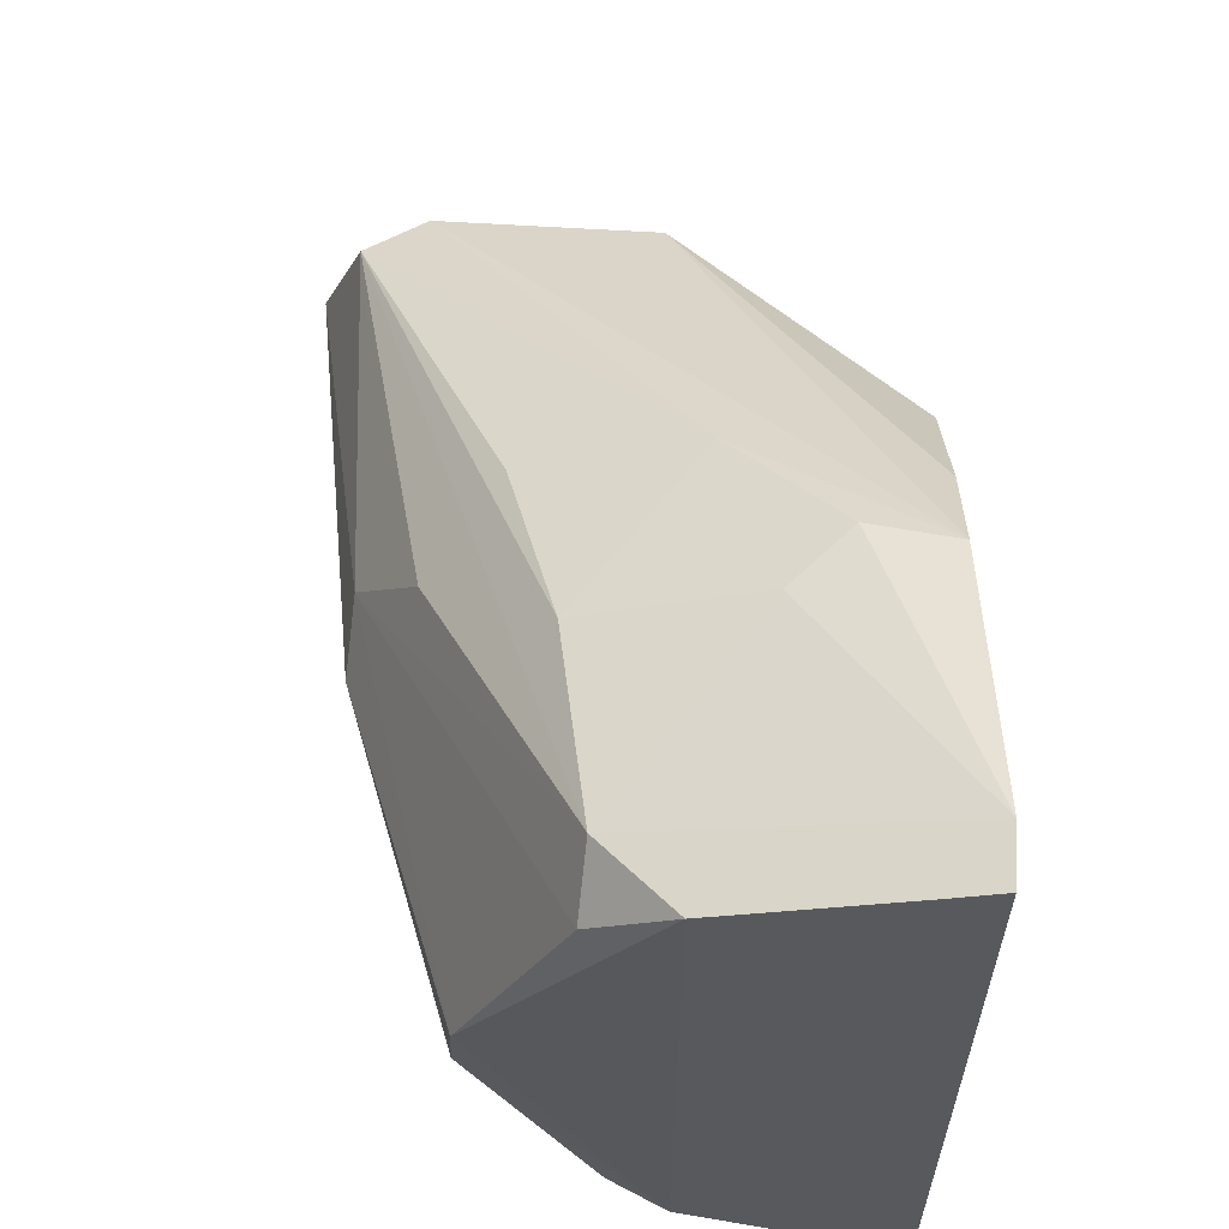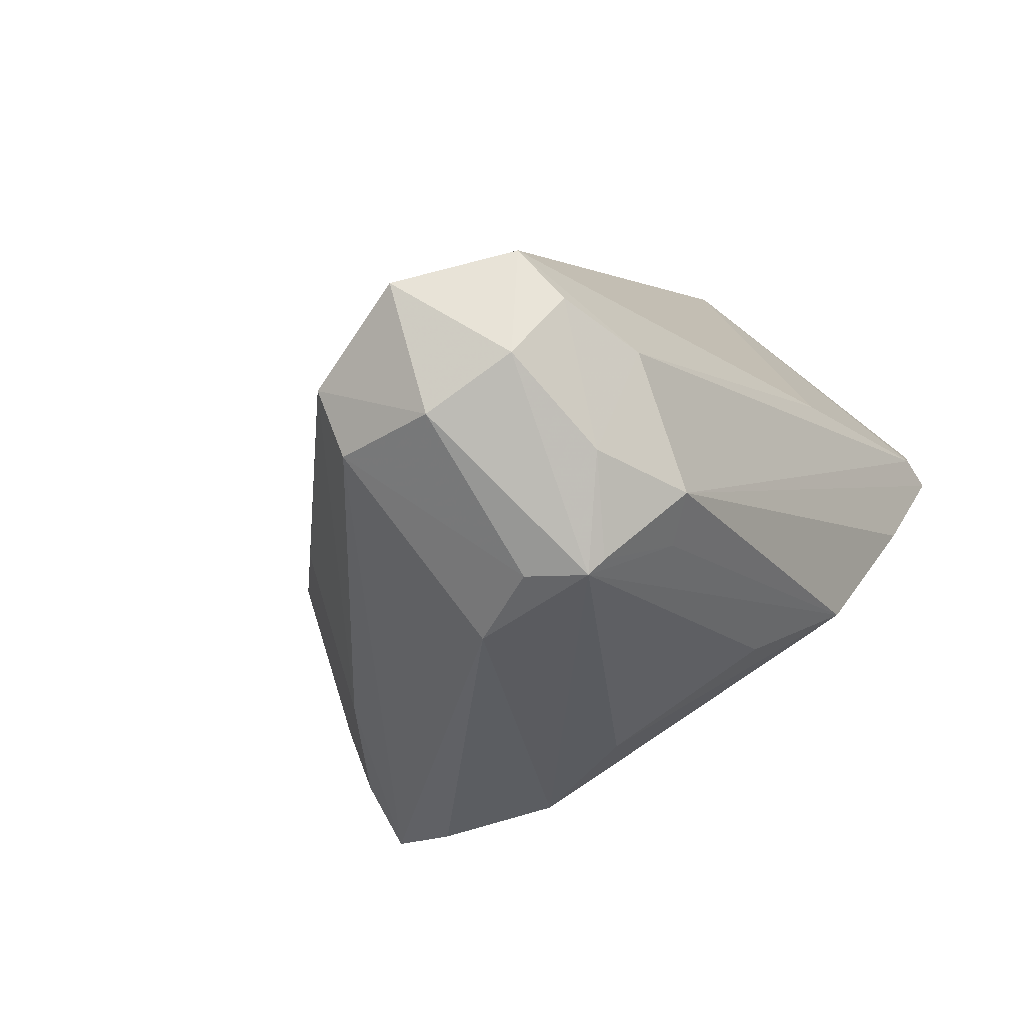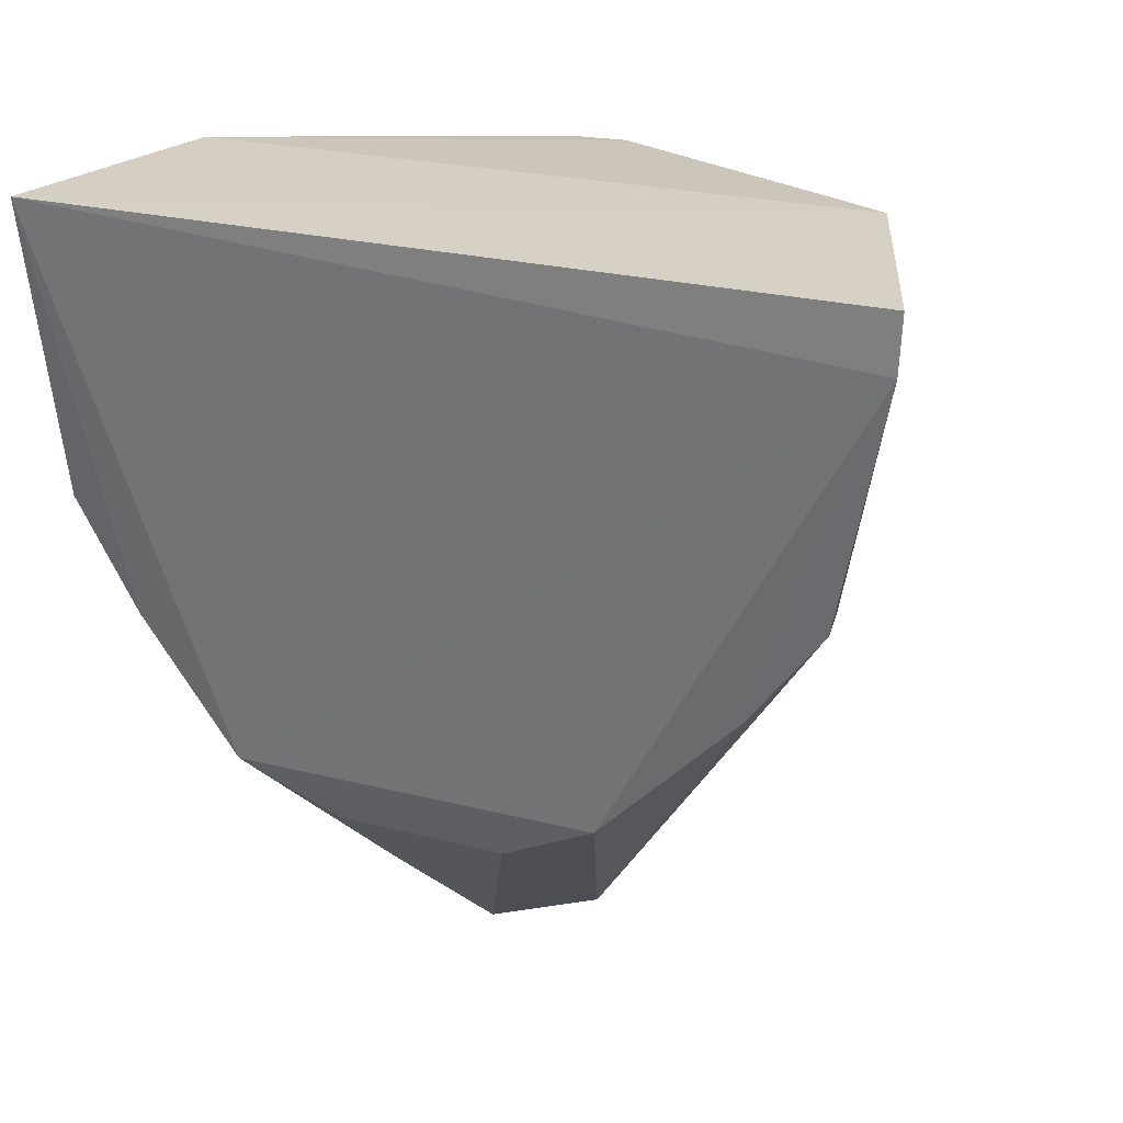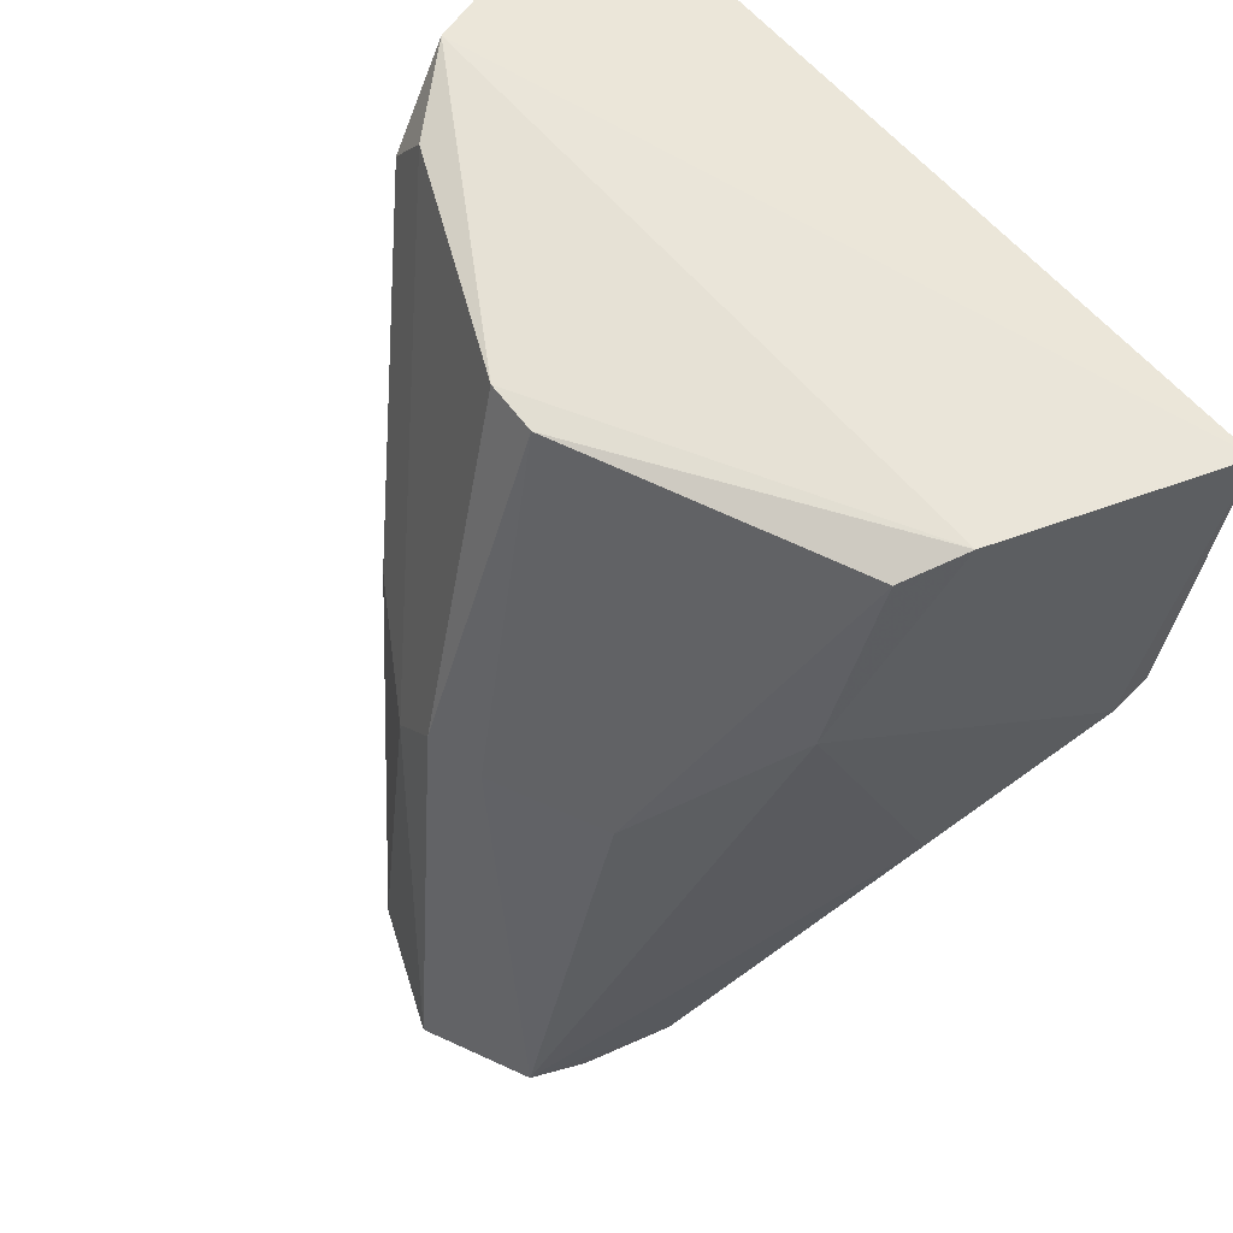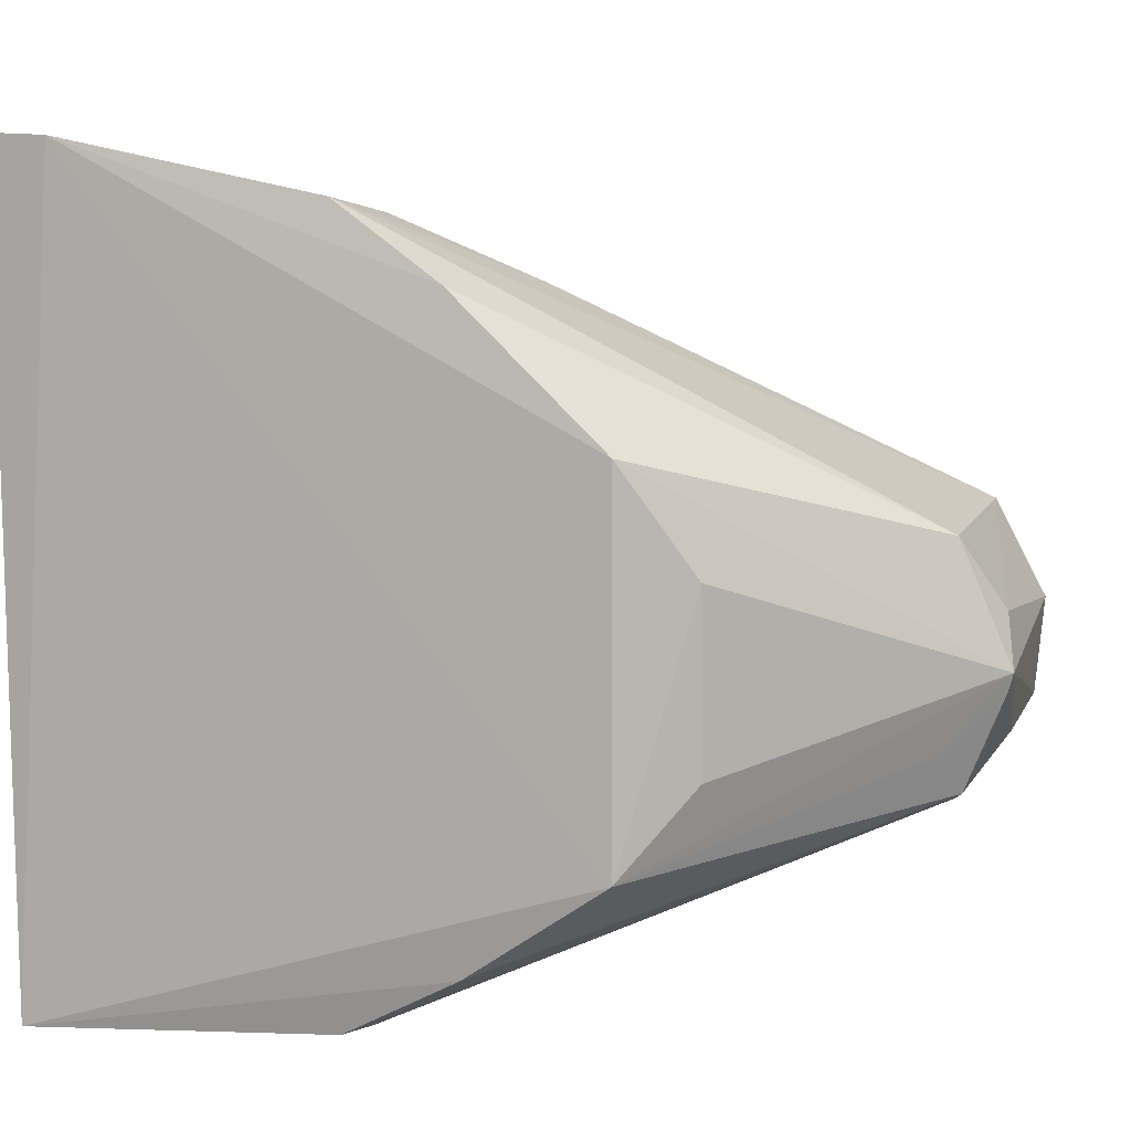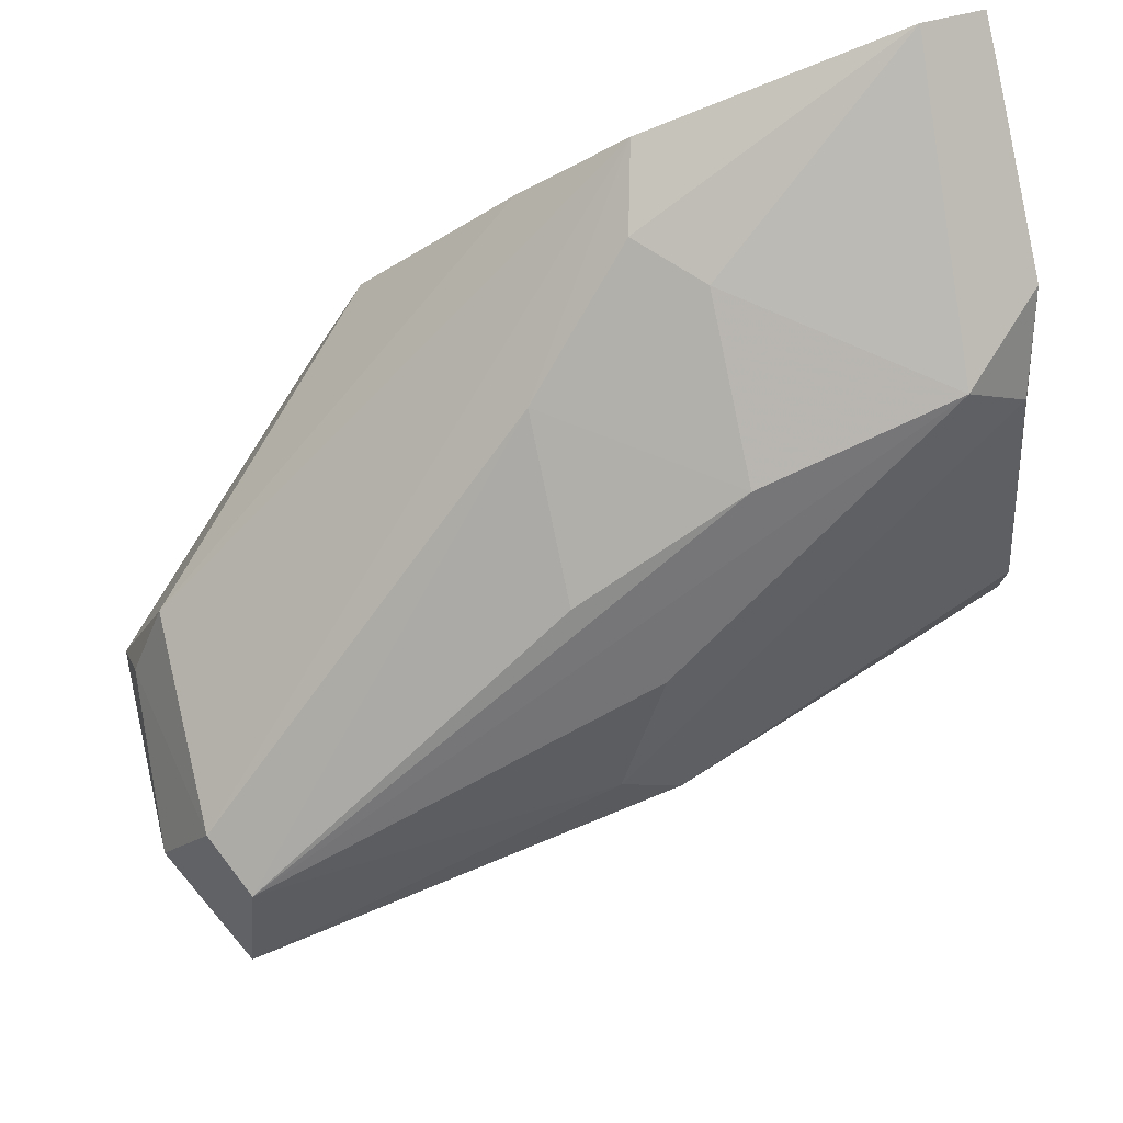
<metadata>
{"format":"obj","ext":"obj","renderer":"f3d","projection":"perspective","resolution":1024,"background":"white","views":[{"elev":60.3,"azim":-176.4,"up":"+Z"},{"elev":-78.8,"azim":125.0,"up":"+Y"},{"elev":26.4,"azim":-68.5,"up":"+Y"},{"elev":57.4,"azim":141.2,"up":"+Y"},{"elev":9.0,"azim":-71.1,"up":"+Z"},{"elev":77.5,"azim":77.7,"up":"+Z"}]}
</metadata>
<code>
v 0.1776 -0.4914 -0.01893
v 0.2074 -0.4758 -0.02855
v 0.1514 -0.3816 0.046
v 0.04823 -0.2646 0.09812
v 0.0482 -0.266 -0.1167
v 0.05535 -0.3469 0.08394
v 0.1955 -0.4699 0.002357
v 0.158 -0.4733 -0.06872
v 0.1563 -0.2708 -0.0169
v 0.09164 -0.3367 0.07824
v 0.05722 -0.4136 0.02694
v 0.1216 -0.479 0.003881
v 0.1388 -0.3187 -0.09051
v 0.1778 -0.4891 -0.04421
v 0.1889 -0.3609 -0.01647
v 0.1073 -0.2644 0.07854
v 0.04806 -0.2798 0.09759
v 0.1064 -0.3819 0.06245
v 0.0574 -0.4137 -0.07076
v 0.179 -0.4777 0.005728
v 0.05626 -0.3741 0.06443
v 0.06739 -0.3509 -0.1132
v 0.1955 -0.4699 -0.05858
v 0.1234 -0.2715 -0.09142
v 0.1228 -0.4928 -0.02855
v 0.1873 -0.3766 -0.002021
v 0.1075 -0.2662 -0.09764
v 0.06189 -0.2645 0.09361
v 0.1281 -0.2693 0.05939
v 0.1366 -0.3363 0.06217
v 0.07706 -0.3522 0.07984
v 0.127 -0.2844 0.07122
v 0.1309 -0.4898 -0.01506
v 0.05729 -0.3465 -0.113
v 0.106 -0.3926 -0.09786
v 0.1801 -0.4776 -0.06151
v 0.1847 -0.3642 -0.03103
v 0.1235 -0.481 -0.05901
v 0.06629 -0.4318 -0.001333
v 0.1557 -0.2701 -0.002501
v 0.1696 -0.3622 0.0272
v 0.05736 -0.3768 -0.09668
v 0.1705 -0.3637 -0.06167
v 0.1464 -0.4888 -0.04754
v 0.1135 -0.4761 -0.04836
v 0.06728 -0.432 -0.04765
v 0.1234 -0.4913 -0.03379
f 7 1 2
f 14 2 1
f 17 4 5
f 18 7 3
f 19 17 5
f 19 11 17
f 20 1 7
f 20 7 18
f 20 18 6
f 20 6 12
f 21 12 6
f 21 11 12
f 21 17 11
f 21 6 17
f 22 5 13
f 23 2 14
f 25 12 11
f 25 14 1
f 26 7 2
f 26 2 15
f 27 5 16
f 27 9 24
f 27 24 13
f 27 13 5
f 28 16 5
f 28 5 4
f 28 17 16
f 28 4 17
f 30 3 7
f 30 18 3
f 30 10 18
f 31 17 6
f 31 10 17
f 31 18 10
f 31 6 18
f 32 17 10
f 32 16 17
f 32 10 30
f 32 29 16
f 32 26 29
f 32 30 7
f 33 20 12
f 33 1 20
f 33 25 1
f 33 12 25
f 34 5 22
f 35 22 13
f 35 13 23
f 35 23 8
f 35 8 22
f 36 23 14
f 36 8 23
f 37 15 2
f 37 2 23
f 37 24 9
f 37 9 15
f 38 34 22
f 38 22 8
f 39 25 11
f 39 11 19
f 40 27 16
f 40 9 27
f 40 16 29
f 40 15 9
f 40 29 26
f 40 26 15
f 41 32 7
f 41 7 26
f 41 26 32
f 42 19 5
f 42 5 34
f 42 38 19
f 42 34 38
f 43 37 23
f 43 23 13
f 43 13 24
f 43 24 37
f 44 14 25
f 44 36 14
f 44 38 8
f 44 8 36
f 45 25 19
f 45 19 38
f 46 39 19
f 46 19 25
f 46 25 39
f 47 44 25
f 47 38 44
f 47 45 38
f 47 25 45

</code>
